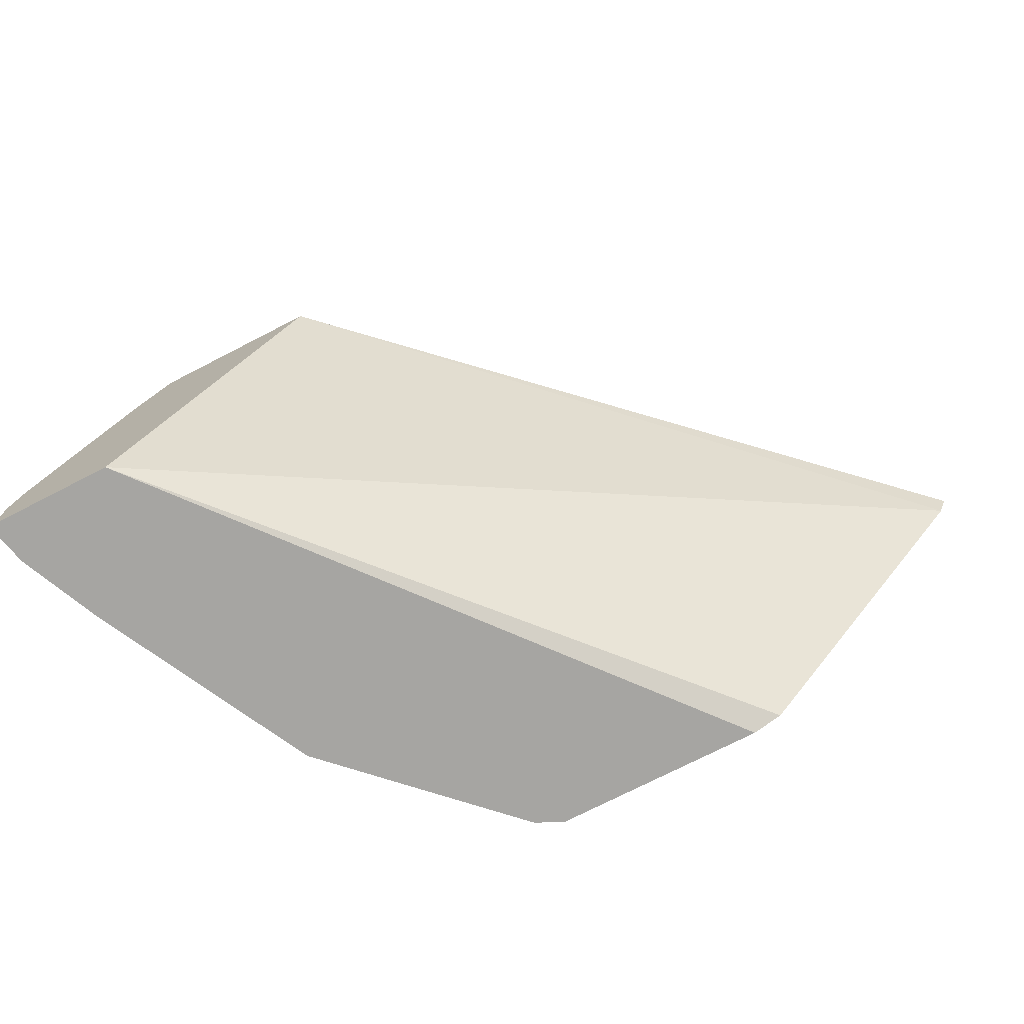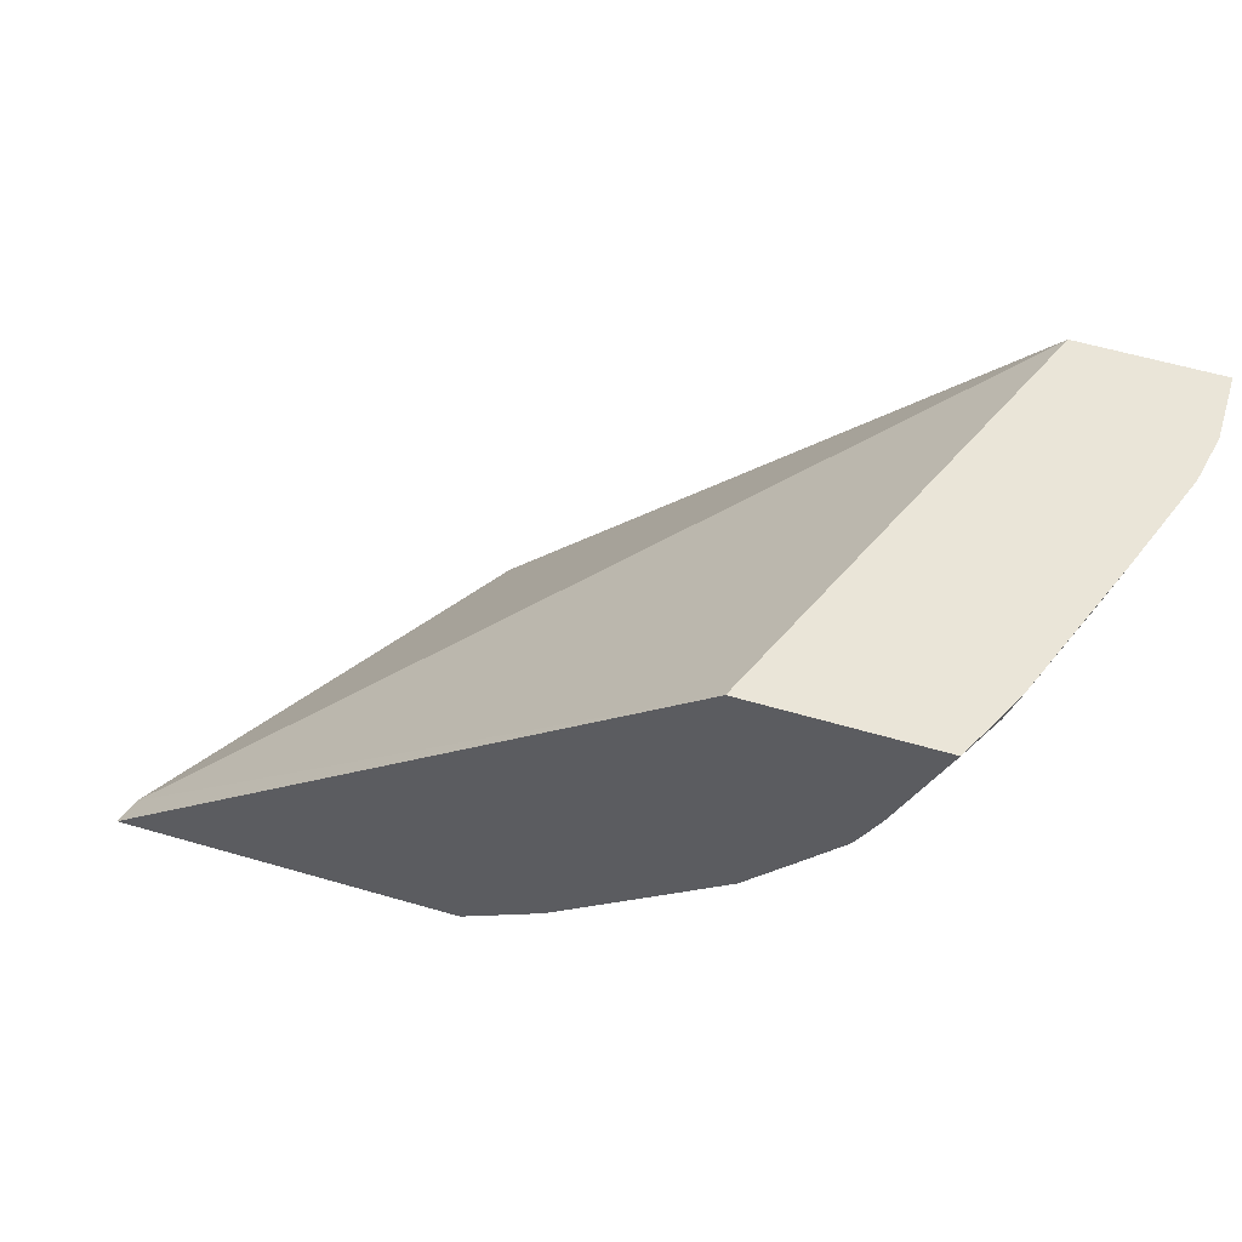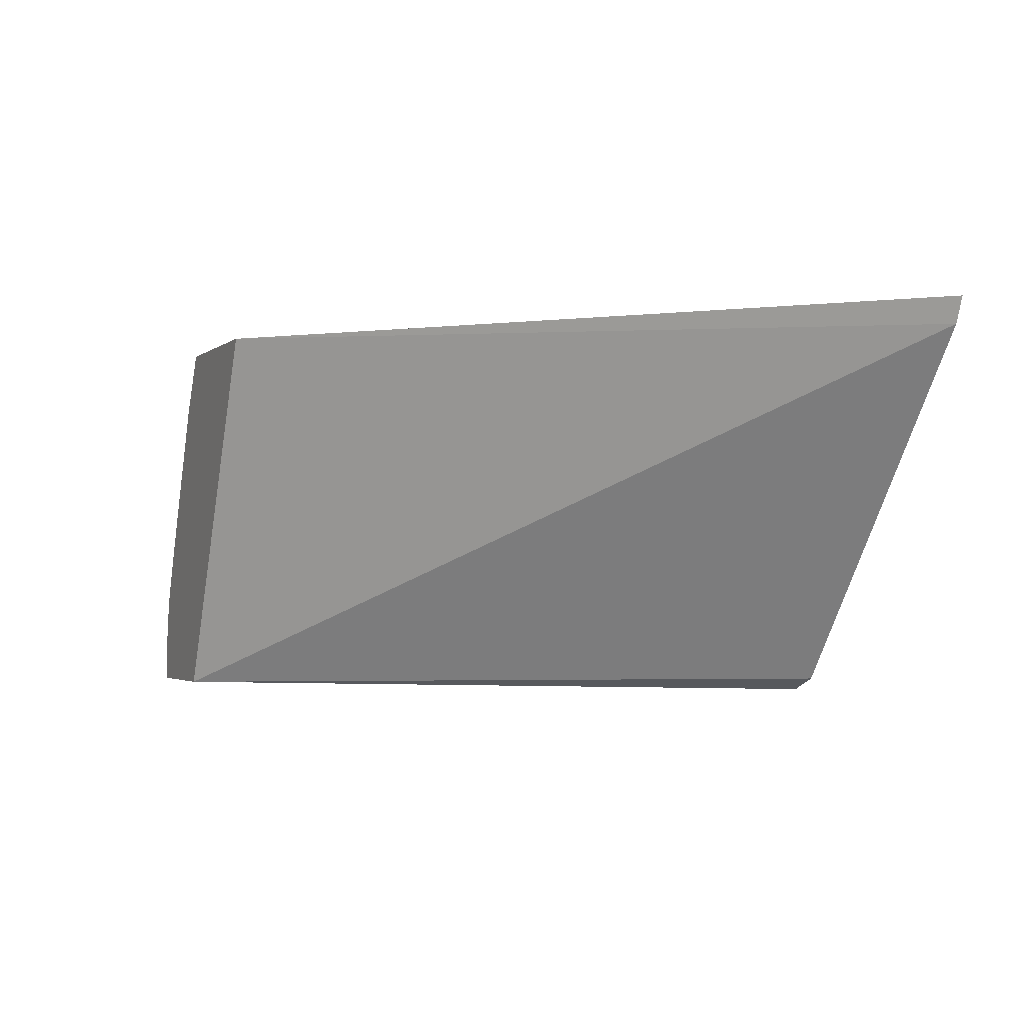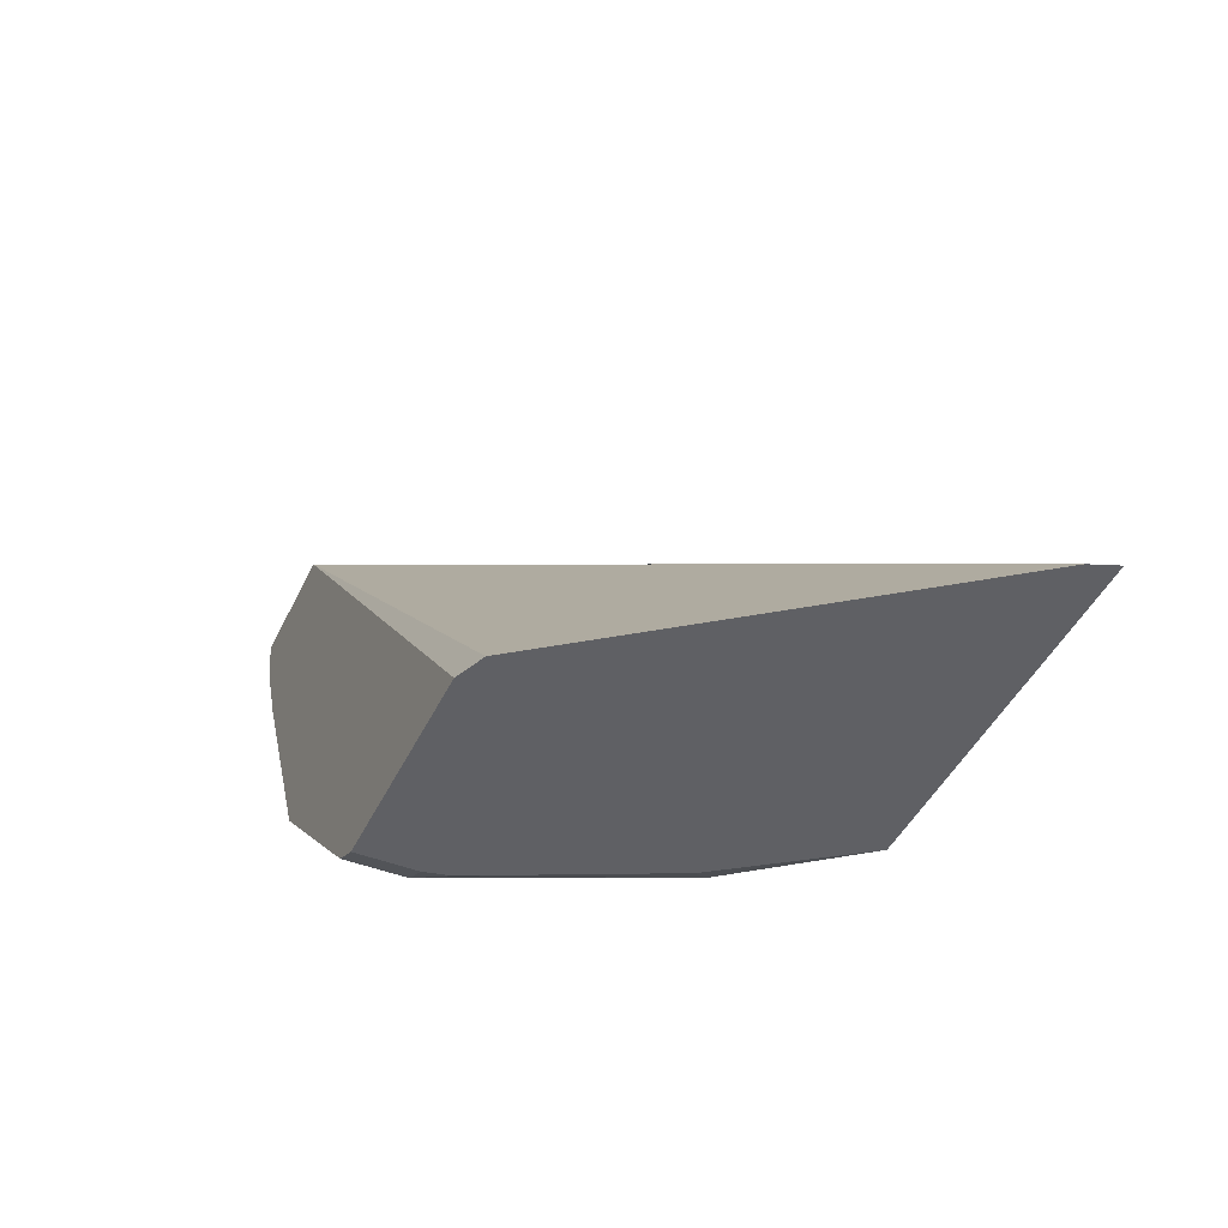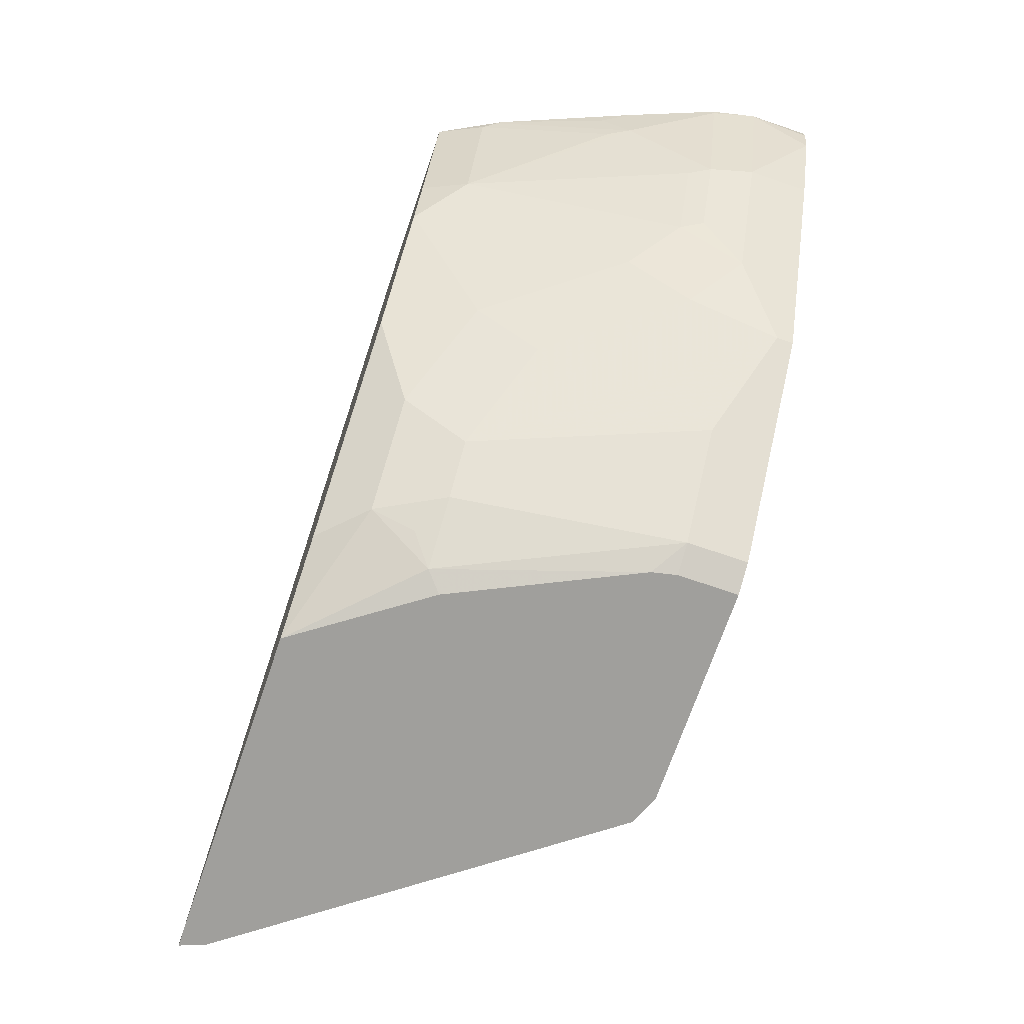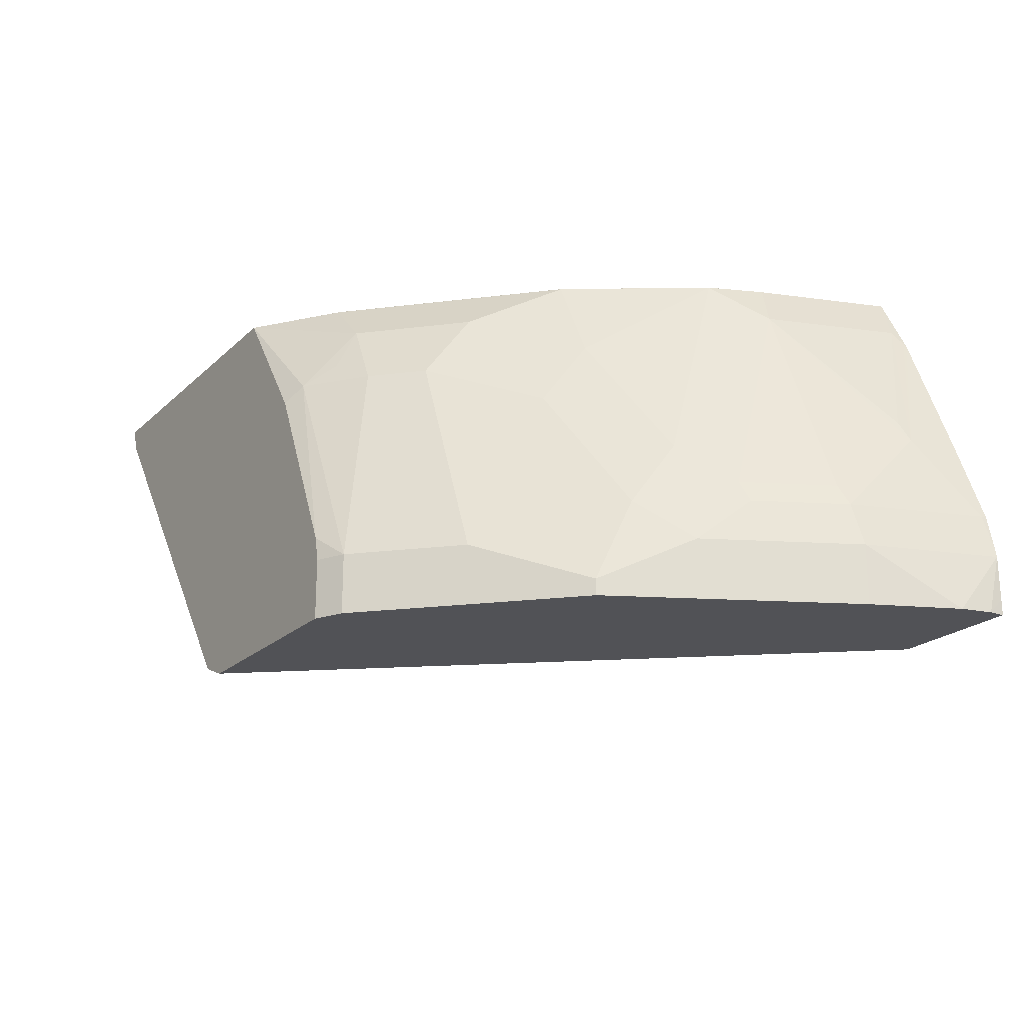
<metadata>
{"format":"obj","ext":"obj","renderer":"f3d","projection":"perspective","resolution":1024,"background":"white","views":[{"elev":-73.8,"azim":-152.8,"up":"+Z"},{"elev":59.5,"azim":16.6,"up":"+Y"},{"elev":-2.6,"azim":-113.7,"up":"+Z"},{"elev":-45.1,"azim":-114.5,"up":"+Y"},{"elev":-71.2,"azim":71.0,"up":"+Y"},{"elev":-21.2,"azim":57.6,"up":"+Z"}]}
</metadata>
<code>
v 0.5464 -0.2647 0.3522
v 0.5464 -0.2647 0.3459
v 0.5463 -0.2647 0.3698
v 0.5464 -0.271 0.3459
v 0.4933 -0.2647 0.3459
v 0.5457 -0.2647 0.3727
v 0.5287 -0.3173 0.3701
v 0.5436 -0.2834 0.3459
v 0.4227 -0.2647 0.5025
v 0.3107 -0.4874 0.3459
v 0.2981 -0.4874 0.351
v 0.1924 -0.4874 0.492
v 0.5424 -0.2647 0.3878
v 0.542 -0.2666 0.3878
v 0.5287 -0.3173 0.3459
v 0.5243 -0.3195 0.3878
v 0.517 -0.3407 0.3701
v 0.5148 -0.3452 0.3459
v 0.4933 -0.2647 0.5025
v 0.1883 -0.4874 0.5025
v 0.3998 -0.4874 0.3459
v 0.5284 -0.2647 0.4237
v 0.5243 -0.2842 0.423
v 0.4847 -0.3217 0.4847
v 0.5199 -0.3217 0.3966
v 0.5023 -0.3569 0.3966
v 0.5067 -0.3547 0.3878
v 0.4994 -0.376 0.3701
v 0.4876 -0.3995 0.3525
v 0.4876 -0.3995 0.3459
v 0.4758 -0.3173 0.5025
v 0.5023 -0.2688 0.4847
v 0.5065 -0.2647 0.4774
v 0.3273 -0.4874 0.5025
v 0.4068 -0.4839 0.3459
v 0.3998 -0.4874 0.3701
v 0.5228 -0.2703 0.4347
v 0.5067 -0.2666 0.4759
v 0.5199 -0.2864 0.4318
v 0.4715 -0.3281 0.5025
v 0.467 -0.3393 0.5023
v 0.4847 -0.3745 0.4142
v 0.4817 -0.3936 0.3878
v 0.4817 -0.4112 0.3525
v 0.4817 -0.4112 0.3459
v 0.3635 -0.4874 0.4516
v 0.3701 -0.4825 0.4582
v 0.3789 -0.4626 0.4847
v 0.3613 -0.4626 0.5023
v 0.3612 -0.4625 0.5025
v 0.4112 -0.4817 0.3459
v 0.4112 -0.4817 0.3701
v 0.3976 -0.4874 0.38
v 0.4669 -0.3392 0.5025
v 0.4496 -0.3653 0.5025
v 0.4318 -0.3921 0.5023
v 0.4494 -0.3921 0.467
v 0.4465 -0.4112 0.4406
v 0.4112 -0.4465 0.4582
v 0.4465 -0.4465 0.3701
v 0.4289 -0.4641 0.3701
v 0.3936 -0.4641 0.4582
v 0.3789 -0.4714 0.467
v 0.4142 -0.4274 0.4847
v 0.3965 -0.4274 0.5023
v 0.4142 -0.4098 0.5023
v 0.4316 -0.3921 0.5025
f 29 44 45
f 29 45 30
f 32 38 33
f 34 46 47
f 34 47 48
f 35 52 36
f 34 49 50
f 35 51 52
f 41 55 56
f 36 52 53
f 40 54 41
f 41 54 55
f 34 48 49
f 28 44 29
f 24 26 25
f 28 42 43
f 26 42 28
f 26 28 27
f 24 32 31
f 24 39 32
f 23 33 38
f 24 42 26
f 24 41 42
f 24 40 41
f 24 31 40
f 23 39 24
f 23 32 39
f 41 56 57
f 23 38 32
f 28 43 44
f 41 57 42
f 49 65 50
f 42 58 43
f 64 66 65
f 23 37 33
f 59 61 60
f 58 64 59
f 57 64 58
f 56 64 57
f 56 66 64
f 56 67 66
f 55 67 56
f 52 59 62
f 52 61 59
f 50 65 66
f 49 64 65
f 48 64 49
f 48 59 64
f 48 62 59
f 48 63 62
f 47 63 48
f 47 62 63
f 47 52 62
f 47 53 52
f 46 53 47
f 44 59 60
f 44 51 45
f 44 52 51
f 44 61 52
f 44 60 61
f 43 59 44
f 43 58 59
f 42 57 58
f 22 33 37
f 50 66 67
f 21 35 36
f 7 15 8
f 6 14 7
f 6 13 14
f 5 12 9
f 5 11 12
f 5 10 11
f 3 8 4
f 3 7 8
f 3 6 7
f 2 10 5
f 2 21 10
f 2 35 21
f 2 51 35
f 2 45 51
f 2 30 45
f 2 18 30
f 2 15 18
f 2 8 15
f 2 4 8
f 1 4 2
f 1 3 4
f 1 6 3
f 1 22 13
f 1 33 22
f 1 19 33
f 1 9 19
f 1 5 9
f 1 2 5
f 22 37 23
f 7 14 16
f 7 16 17
f 1 13 6
f 7 18 15
f 7 17 18
f 19 32 33
f 19 31 32
f 18 29 30
f 18 28 29
f 16 28 17
f 16 27 28
f 16 26 27
f 16 25 26
f 16 24 25
f 16 23 24
f 14 23 16
f 14 22 23
f 13 22 14
f 10 12 11
f 17 28 18
f 10 34 20
f 9 20 34
f 10 20 12
f 9 34 50
f 9 12 20
f 9 67 55
f 9 55 54
f 9 54 40
f 9 50 67
f 9 40 31
f 9 31 19
f 10 21 36
f 10 36 53
f 10 46 34
f 10 53 46

</code>
